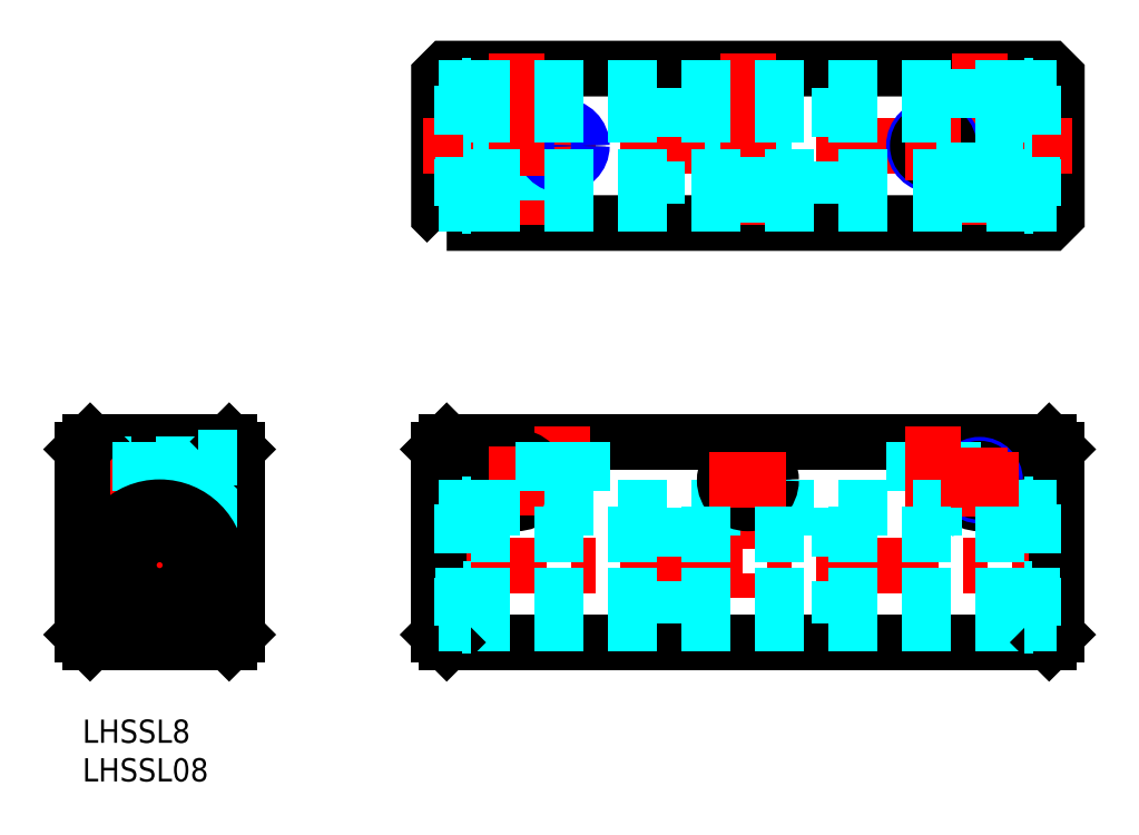
<metadata>
{"format":"dxf","ext":"dxf","renderer":"ezdxf+matplotlib","layout":"modelspace","background":"white","min_lineweight":24,"dpi":150}
</metadata>
<code>
0
SECTION
2
ENTITIES
0
INSERT
8
MSM_CONTINUOUS
2
*U12
10
0
20
0
30
0
0
INSERT
8
MSM_CONTINUOUS
2
*U13
10
0
20
0
30
0
0
LINE
8
MSM_CENTER
10
10
20
38
30
0
11
10
21
8
31
0
0
LINE
8
MSM_CONTINUOUS
10
1
20
10
30
0
11
19
21
10
31
0
0
LINE
8
MSM_CONTINUOUS
10
1
20
36
30
0
11
19
21
36
31
0
0
LINE
8
MSM_DASHED
10
0.0047
20
32.51
30
0
11
15
21
32.51
31
0
0
LINE
8
MSM_DASHED
10
0.0047
20
29.51
30
0
11
15
21
29.51
31
0
0
LINE
8
MSM_DASHED
10
7.1e-15
20
33
30
0
11
15
21
33
31
0
0
LINE
8
MSM_DASHED
10
7.1e-15
20
29
30
0
11
15
21
29
31
0
0
LINE
8
MSM_CENTER
10
-2
20
31
30
0
11
22
21
31
31
0
0
LINE
8
MSM_CENTER
10
-2
20
20
30
0
11
22
21
20
31
0
0
LINE
8
MSM_CONTINUOUS
10
7.1e-15
20
35
30
0
11
7.1e-15
21
11
31
0
0
LINE
8
MSM_CONTINUOUS
10
7.1e-15
20
11
30
0
11
1
21
10
31
0
0
LINE
8
MSM_CONTINUOUS
10
1
20
36
30
0
11
7.1e-15
21
35
31
0
0
LINE
8
MSM_CONTINUOUS
10
20
20
35
30
0
11
20
21
11
31
0
0
LINE
8
MSM_CONTINUOUS
10
20
20
11
30
0
11
19
21
10
31
0
0
LINE
8
MSM_CONTINUOUS
10
20
20
23
30
0
11
20
21
23
31
0
0
LINE
8
MSM_DASHED
10
8.005
20
27.23
30
0
11
8.005
21
36
31
0
0
LINE
8
MSM_DASHED
10
12
20
27.23
30
0
11
12
21
36
31
0
0
LINE
8
MSM_DASHED
10
7.5
20
36
30
0
11
7.5
21
27.07
31
0
0
LINE
8
MSM_DASHED
10
12.5
20
36
30
0
11
12.5
21
27.07
31
0
0
LINE
8
MSM_DASHED
10
15
20
28
30
0
11
15
21
34
31
0
0
LINE
8
MSM_DASHED
10
15
20
28
30
0
11
20
21
28
31
0
0
LINE
8
MSM_CONTINUOUS
10
19
20
36
30
0
11
20
21
35
31
0
0
LINE
8
MSM_DASHED
10
15
20
34
30
0
11
20
21
34
31
0
0
LINE
8
MSM_CENTER
10
86.17
20
38
30
0
11
86.17
21
8
31
0
0
LINE
8
MSM_CONTINUOUS
10
47.17
20
10
30
0
11
125.2
21
10
31
0
0
LINE
8
MSM_CONTINUOUS
10
47.17
20
36
30
0
11
125.2
21
36
31
0
0
CIRCLE
8
MSM_CONTINUOUS
10
116.2
20
31
30
0
40
3
0
CIRCLE
8
MSM_NARROW
10
116.2
20
31
30
0
40
2
0
LINE
8
MSM_DASHED
10
122
20
12.5
30
0
11
50.32
21
12.5
31
0
0
LINE
8
MSM_CENTER
10
51.04
20
31
30
0
11
61.17
21
31
31
0
0
LINE
8
MSM_CENTER
10
44.17
20
20
30
0
11
128.2
21
20
31
0
0
LINE
8
MSM_CONTINUOUS
10
46.17
20
35
30
0
11
46.17
21
11
31
0
0
LINE
8
MSM_CONTINUOUS
10
47.17
20
10
30
0
11
46.17
21
11
31
0
0
LINE
8
MSM_CENTER
10
62.17
20
38
30
0
11
62.17
21
25.5
31
0
0
LINE
8
MSM_CONTINUOUS
10
47.17
20
36
30
0
11
46.17
21
35
31
0
0
CIRCLE
8
MSM_NARROW
10
56.17
20
31
30
0
40
2
0
CIRCLE
8
MSM_CONTINUOUS
10
56.17
20
31
30
0
40
1.5
0
CIRCLE
8
MSM_CONTINUOUS
10
56.17
20
31
30
0
40
3
0
LINE
8
MSM_CENTER
10
56.17
20
35.33
30
0
11
56.17
21
26.42
31
0
0
LINE
8
MSM_CONTINUOUS
10
126.2
20
35
30
0
11
126.2
21
11
31
0
0
LINE
8
MSM_CONTINUOUS
10
126.2
20
11
30
0
11
125.2
21
10
31
0
0
LINE
8
MSM_CONTINUOUS
10
125.2
20
36
30
0
11
126.2
21
35
31
0
0
LINE
8
MSM_DASHED
10
108.2
20
36
30
0
11
108.2
21
27.34
31
0
0
LINE
8
MSM_DASHED
10
107.7
20
36
30
0
11
107.7
21
27.5
31
0
0
CIRCLE
8
MSM_CONTINUOUS
10
116.2
20
31
30
0
40
1.5
0
LINE
8
MSM_DASHED
10
112.2
20
36
30
0
11
112.2
21
27.34
31
0
0
LINE
8
MSM_DASHED
10
112.7
20
36
30
0
11
112.7
21
27.5
31
0
0
LINE
8
MSM_CENTER
10
116.2
20
35.25
30
0
11
116.2
21
26.25
31
0
0
LINE
8
MSM_CENTER
10
110.2
20
38
30
0
11
110.2
21
26.08
31
0
0
LINE
8
MSM_DASHED
10
50.32
20
27.5
30
0
11
122
21
27.5
31
0
0
POLYLINE
8
MSM_CONTINUOUS
66
     1
10
0
20
0
30
0
70
     1
0
VERTEX
8
MSM_CONTINUOUS
10
47.17
20
64.3
30
0
0
VERTEX
8
MSM_CONTINUOUS
10
125.2
20
64.3
30
0
0
VERTEX
8
MSM_CONTINUOUS
10
126.2
20
65.3
30
0
0
VERTEX
8
MSM_CONTINUOUS
10
126.2
20
83.3
30
0
0
VERTEX
8
MSM_CONTINUOUS
10
125.2
20
84.3
30
0
0
VERTEX
8
MSM_CONTINUOUS
10
47.17
20
84.3
30
0
0
VERTEX
8
MSM_CONTINUOUS
10
46.17
20
83.3
30
0
0
VERTEX
8
MSM_CONTINUOUS
10
46.17
20
65.3
30
0
0
SEQEND
8
MSM_CONTINUOUS
0
LINE
8
MSM_CENTER
10
44.17
20
74.3
30
0
11
128.2
21
74.3
31
0
0
LINE
8
MSM_CENTER
10
116.2
20
86.3
30
0
11
116.2
21
62.3
31
0
0
CIRCLE
8
MSM_NARROW
10
110.2
20
74.3
30
0
40
2.5
0
CIRCLE
8
MSM_CONTINUOUS
10
110.2
20
74.3
30
0
40
2
0
LINE
8
MSM_CENTER
10
110.2
20
78.76
30
0
11
110.2
21
69.84
31
0
0
LINE
8
MSM_DASHED
10
114.2
20
84.3
30
0
11
114.2
21
69.29
31
0
0
LINE
8
MSM_DASHED
10
118.2
20
84.3
30
0
11
118.2
21
69.29
31
0
0
LINE
8
MSM_DASHED
10
114.7
20
84.29
30
0
11
114.7
21
69.29
31
0
0
LINE
8
MSM_DASHED
10
117.7
20
84.29
30
0
11
117.7
21
69.29
31
0
0
LINE
8
MSM_DASHED
10
119.2
20
69.3
30
0
11
119.2
21
64.3
31
0
0
LINE
8
MSM_DASHED
10
113.2
20
69.3
30
0
11
113.2
21
64.3
31
0
0
LINE
8
MSM_DASHED
10
113.2
20
69.3
30
0
11
119.2
21
69.3
31
0
0
LINE
8
MSM_DASHED
10
64.67
20
36
30
0
11
64.67
21
27.5
31
0
0
LINE
8
MSM_DASHED
10
64.17
20
36
30
0
11
64.17
21
27.34
31
0
0
LINE
8
MSM_DASHED
10
59.67
20
36
30
0
11
59.67
21
27.5
31
0
0
LINE
8
MSM_DASHED
10
60.17
20
36
30
0
11
60.17
21
27.34
31
0
0
CIRCLE
8
MSM_CONTINUOUS
10
86.17
20
31
30
0
40
1.5
0
CIRCLE
8
MSM_NARROW
10
86.17
20
31
30
0
40
2
0
CIRCLE
8
MSM_CONTINUOUS
10
86.17
20
31
30
0
40
3
0
LINE
8
MSM_DASHED
10
59.17
20
69.3
30
0
11
53.17
21
69.3
31
0
0
LINE
8
MSM_DASHED
10
59.17
20
69.3
30
0
11
59.17
21
64.3
31
0
0
LINE
8
MSM_DASHED
10
53.17
20
69.3
30
0
11
53.17
21
64.3
31
0
0
LINE
8
MSM_DASHED
10
54.65
20
84.29
30
0
11
54.65
21
69.29
31
0
0
LINE
8
MSM_DASHED
10
57.65
20
84.29
30
0
11
57.65
21
69.29
31
0
0
LINE
8
MSM_DASHED
10
54.17
20
84.3
30
0
11
54.17
21
69.29
31
0
0
LINE
8
MSM_DASHED
10
58.17
20
84.3
30
0
11
58.17
21
69.29
31
0
0
LINE
8
MSM_CENTER
10
62.17
20
78.76
30
0
11
62.17
21
69.84
31
0
0
CIRCLE
8
MSM_CONTINUOUS
10
62.17
20
74.3
30
0
40
2
0
CIRCLE
8
MSM_NARROW
10
62.17
20
74.3
30
0
40
2.5
0
LINE
8
MSM_CENTER
10
56.17
20
86.3
30
0
11
56.17
21
62.3
31
0
0
LINE
8
MSM_DASHED
10
87.68
20
84.29
30
0
11
87.68
21
69.29
31
0
0
LINE
8
MSM_DASHED
10
84.68
20
84.29
30
0
11
84.68
21
69.29
31
0
0
LINE
8
MSM_DASHED
10
88.17
20
84.3
30
0
11
88.17
21
69.29
31
0
0
LINE
8
MSM_DASHED
10
84.17
20
84.3
30
0
11
84.17
21
69.29
31
0
0
LINE
8
MSM_CENTER
10
86.17
20
86.3
30
0
11
86.17
21
62.3
31
0
0
LINE
8
MSM_DASHED
10
83.17
20
69.3
30
0
11
89.17
21
69.3
31
0
0
LINE
8
MSM_DASHED
10
83.17
20
69.3
30
0
11
83.17
21
64.3
31
0
0
LINE
8
MSM_DASHED
10
89.17
20
69.3
30
0
11
89.17
21
64.3
31
0
0
LINE
8
MSM_CONTINUOUS
10
11.9
20
14.55
30
0
11
11.94
21
14.42
31
0
0
LINE
8
MSM_CONTINUOUS
10
8.056
20
14.42
30
0
11
8.1
21
14.55
31
0
0
ARC
8
MSM_CONTINUOUS
10
13.55
20
14.98
30
0
40
1.7
50
199.2
51
263.2
0
ARC
8
MSM_CONTINUOUS
10
6.45
20
14.98
30
0
40
1.7
50
276.8
51
340.8
0
CIRCLE
8
MSM_CONTINUOUS
10
6.4
20
15.14
30
0
40
0.85
0
CIRCLE
8
MSM_CONTINUOUS
10
13.6
20
15.14
30
0
40
0.85
0
ARC
8
MSM_CONTINUOUS
10
6.4
20
15.14
30
0
40
1.8
50
340.8
51
103.9
0
ARC
8
MSM_CONTINUOUS
10
5.534
20
18.63
30
0
40
1.8
50
191
51
283.9
0
ARC
8
MSM_CONTINUOUS
10
10
20
19.5
30
0
40
6.35
50
349
51
191
0
ARC
8
MSM_CONTINUOUS
10
14.47
20
18.63
30
0
40
1.8
50
256.1
51
349
0
ARC
8
MSM_CONTINUOUS
10
13.6
20
15.14
30
0
40
1.8
50
76.07
51
199.2
0
CIRCLE
8
MSM_CONTINUOUS
10
10
20
20
30
0
40
4
0
CIRCLE
8
MSM_CONTINUOUS
10
10
20
20
30
0
40
7.5
0
LINE
8
MSM_DASHED
10
50.32
20
16.94
30
0
11
49.32
21
16.94
31
0
0
LINE
8
MSM_DASHED
10
49.32
20
14.29
30
0
11
50.32
21
14.29
31
0
0
LINE
8
MSM_DASHED
10
50.32
20
15.99
30
0
11
49.32
21
15.99
31
0
0
LINE
8
MSM_DASHED
10
49.32
20
13.28
30
0
11
50.32
21
13.28
31
0
0
LINE
8
MSM_DASHED
10
49.32
20
13.28
30
0
11
49.32
21
27.85
31
0
0
LINE
8
MSM_DASHED
10
50.32
20
25.85
30
0
11
49.32
21
25.85
31
0
0
LINE
8
MSM_DASHED
10
46.17
20
12.5
30
0
11
49.17
21
12.5
31
0
0
LINE
8
MSM_DASHED
10
49.17
20
27.5
30
0
11
46.17
21
27.5
31
0
0
LINE
8
MSM_DASHED
10
49.17
20
12.15
30
0
11
50.32
21
12.15
31
0
0
LINE
8
MSM_DASHED
10
50.32
20
27.85
30
0
11
49.17
21
27.85
31
0
0
LINE
8
MSM_DASHED
10
50.32
20
27.85
30
0
11
50.32
21
12.15
31
0
0
LINE
8
MSM_DASHED
10
49.17
20
27.85
30
0
11
49.17
21
12.15
31
0
0
LINE
8
MSM_DASHED
10
122
20
16.94
30
0
11
123
21
16.94
31
0
0
LINE
8
MSM_DASHED
10
123
20
14.29
30
0
11
122
21
14.29
31
0
0
LINE
8
MSM_DASHED
10
122
20
15.99
30
0
11
123
21
15.99
31
0
0
LINE
8
MSM_DASHED
10
123
20
13.28
30
0
11
122
21
13.28
31
0
0
LINE
8
MSM_DASHED
10
123
20
13.28
30
0
11
123
21
27.85
31
0
0
LINE
8
MSM_DASHED
10
122
20
25.85
30
0
11
123
21
25.85
31
0
0
LINE
8
MSM_DASHED
10
126.2
20
12.5
30
0
11
123.2
21
12.5
31
0
0
LINE
8
MSM_DASHED
10
123.2
20
27.5
30
0
11
126.2
21
27.5
31
0
0
LINE
8
MSM_DASHED
10
123.2
20
12.15
30
0
11
122
21
12.15
31
0
0
LINE
8
MSM_DASHED
10
122
20
27.85
30
0
11
123.2
21
27.85
31
0
0
LINE
8
MSM_DASHED
10
122
20
27.85
30
0
11
122
21
12.15
31
0
0
LINE
8
MSM_DASHED
10
123.2
20
27.85
30
0
11
123.2
21
12.15
31
0
0
ARC
8
MSM_DASHED
10
62.17
20
34.57
30
0
40
7.5
50
250.5
51
289.5
0
ARC
8
MSM_DASHED
10
110.2
20
34.57
30
0
40
7.5
50
250.5
51
289.5
0
LINE
8
MSM_DASHED
10
49.32
20
77.05
30
0
11
50.32
21
77.05
31
0
0
LINE
8
MSM_DASHED
10
50.32
20
78.75
30
0
11
49.32
21
78.75
31
0
0
LINE
8
MSM_DASHED
10
49.32
20
69.85
30
0
11
50.32
21
69.85
31
0
0
LINE
8
MSM_DASHED
10
50.32
20
71.55
30
0
11
49.32
21
71.55
31
0
0
LINE
8
MSM_DASHED
10
49.32
20
76.1
30
0
11
50.32
21
76.1
31
0
0
LINE
8
MSM_DASHED
10
50.32
20
72.5
30
0
11
49.32
21
72.5
31
0
0
LINE
8
MSM_DASHED
10
49.32
20
66.45
30
0
11
49.32
21
82.15
31
0
0
LINE
8
MSM_DASHED
10
50.32
20
70.3
30
0
11
122
21
70.3
31
0
0
LINE
8
MSM_DASHED
10
46.17
20
66.8
30
0
11
49.17
21
66.8
31
0
0
LINE
8
MSM_DASHED
10
49.17
20
81.8
30
0
11
46.17
21
81.8
31
0
0
LINE
8
MSM_DASHED
10
50.32
20
66.8
30
0
11
122
21
66.8
31
0
0
LINE
8
MSM_DASHED
10
122
20
81.8
30
0
11
50.32
21
81.8
31
0
0
LINE
8
MSM_DASHED
10
50.32
20
82.15
30
0
11
50.32
21
66.45
31
0
0
LINE
8
MSM_DASHED
10
49.17
20
82.15
30
0
11
49.17
21
66.45
31
0
0
LINE
8
MSM_DASHED
10
49.17
20
66.45
30
0
11
50.32
21
66.45
31
0
0
LINE
8
MSM_DASHED
10
50.32
20
82.15
30
0
11
49.17
21
82.15
31
0
0
LINE
8
MSM_DASHED
10
123
20
77.05
30
0
11
122
21
77.05
31
0
0
LINE
8
MSM_DASHED
10
122
20
78.75
30
0
11
123
21
78.75
31
0
0
LINE
8
MSM_DASHED
10
123
20
69.85
30
0
11
122
21
69.85
31
0
0
LINE
8
MSM_DASHED
10
122
20
71.55
30
0
11
123
21
71.55
31
0
0
LINE
8
MSM_DASHED
10
123
20
76.1
30
0
11
122
21
76.1
31
0
0
LINE
8
MSM_DASHED
10
122
20
72.5
30
0
11
123
21
72.5
31
0
0
LINE
8
MSM_DASHED
10
123
20
66.45
30
0
11
123
21
82.15
31
0
0
LINE
8
MSM_DASHED
10
126.2
20
66.8
30
0
11
123.2
21
66.8
31
0
0
LINE
8
MSM_DASHED
10
123.2
20
81.8
30
0
11
126.2
21
81.8
31
0
0
LINE
8
MSM_DASHED
10
122
20
82.15
30
0
11
122
21
66.45
31
0
0
LINE
8
MSM_DASHED
10
123.2
20
82.15
30
0
11
123.2
21
66.45
31
0
0
LINE
8
MSM_DASHED
10
123.2
20
66.45
30
0
11
122
21
66.45
31
0
0
LINE
8
MSM_DASHED
10
122
20
82.15
30
0
11
123.2
21
82.15
31
0
0
LINE
8
MSM_CENTER
10
111.2
20
31
30
0
11
121.3
21
31
31
0
0
LINE
8
MSM_CENTER
10
81.17
20
31
30
0
11
91.17
21
31
31
0
0
LINE
8
MSM_DASHED
10
74.32
20
27.5
30
0
11
74.32
21
12.5
31
0
0
LINE
8
MSM_DASHED
10
98.02
20
27.5
30
0
11
98.02
21
12.5
31
0
0
LINE
8
MSM_DASHED
10
122
20
24
30
0
11
50.32
21
24
31
0
0
LINE
8
MSM_DASHED
10
122
20
16
30
0
11
50.32
21
16
31
0
0
LINE
8
MSM_DASHED
10
74.32
20
81.8
30
0
11
74.32
21
66.8
31
0
0
LINE
8
MSM_DASHED
10
98.02
20
81.8
30
0
11
98.02
21
66.8
31
0
0
LINE
8
MSM_DASHED
10
122
20
78.3
30
0
11
50.32
21
78.3
31
0
0
ENDSEC
0
EOF

</code>
